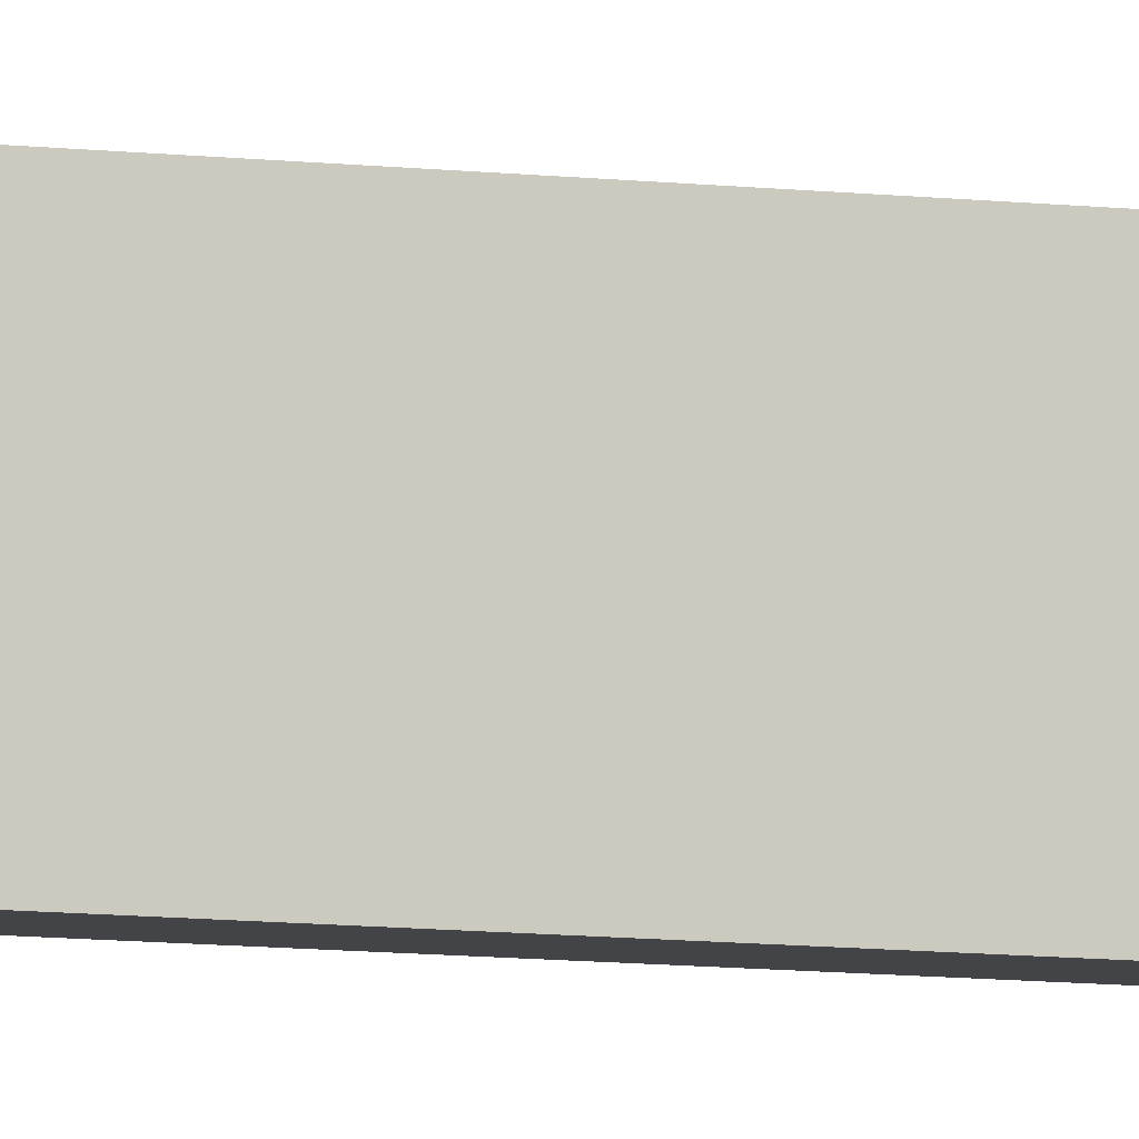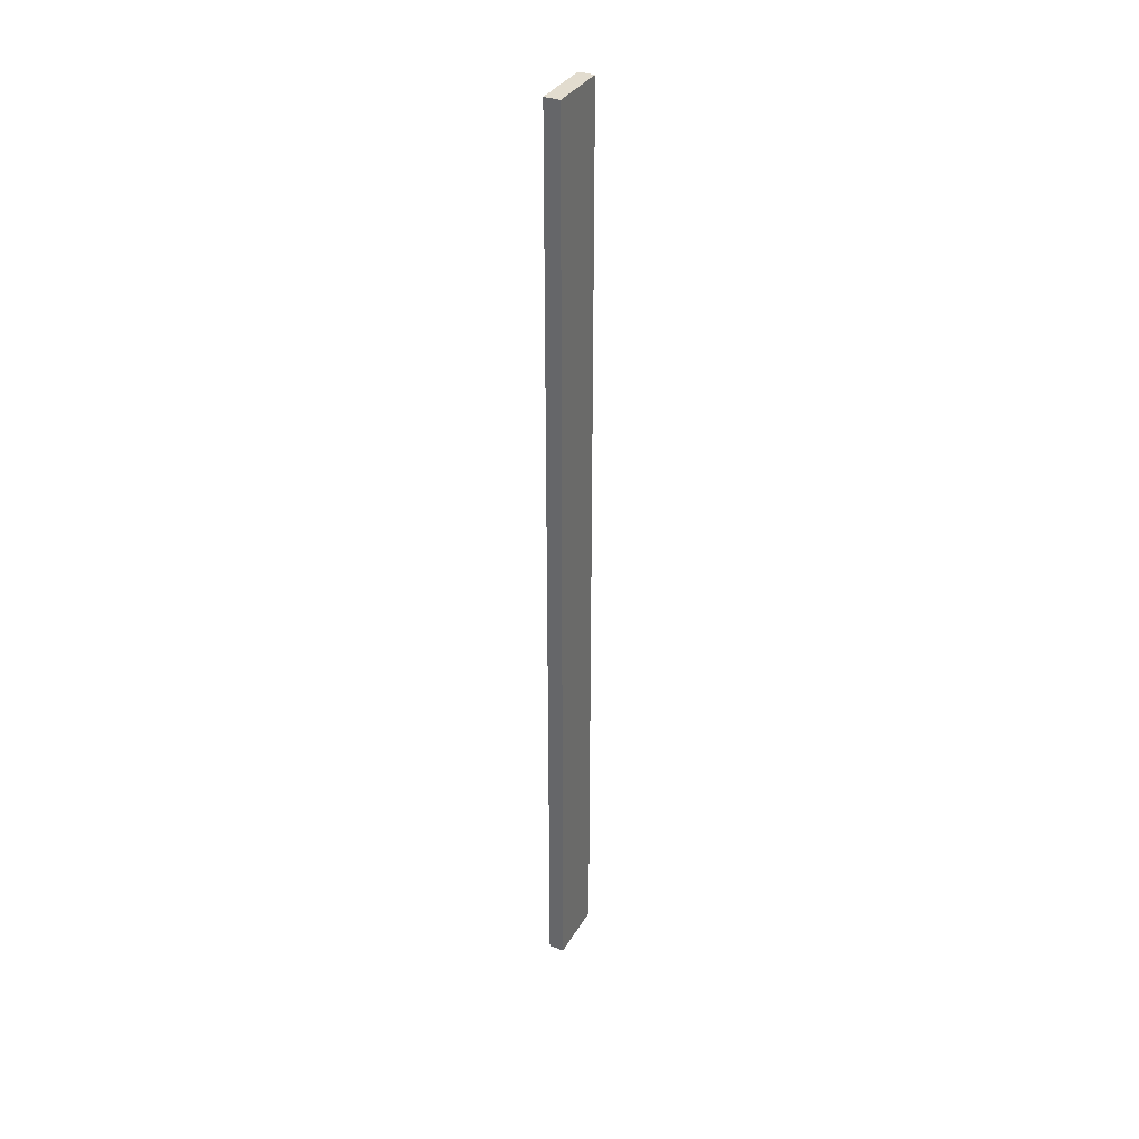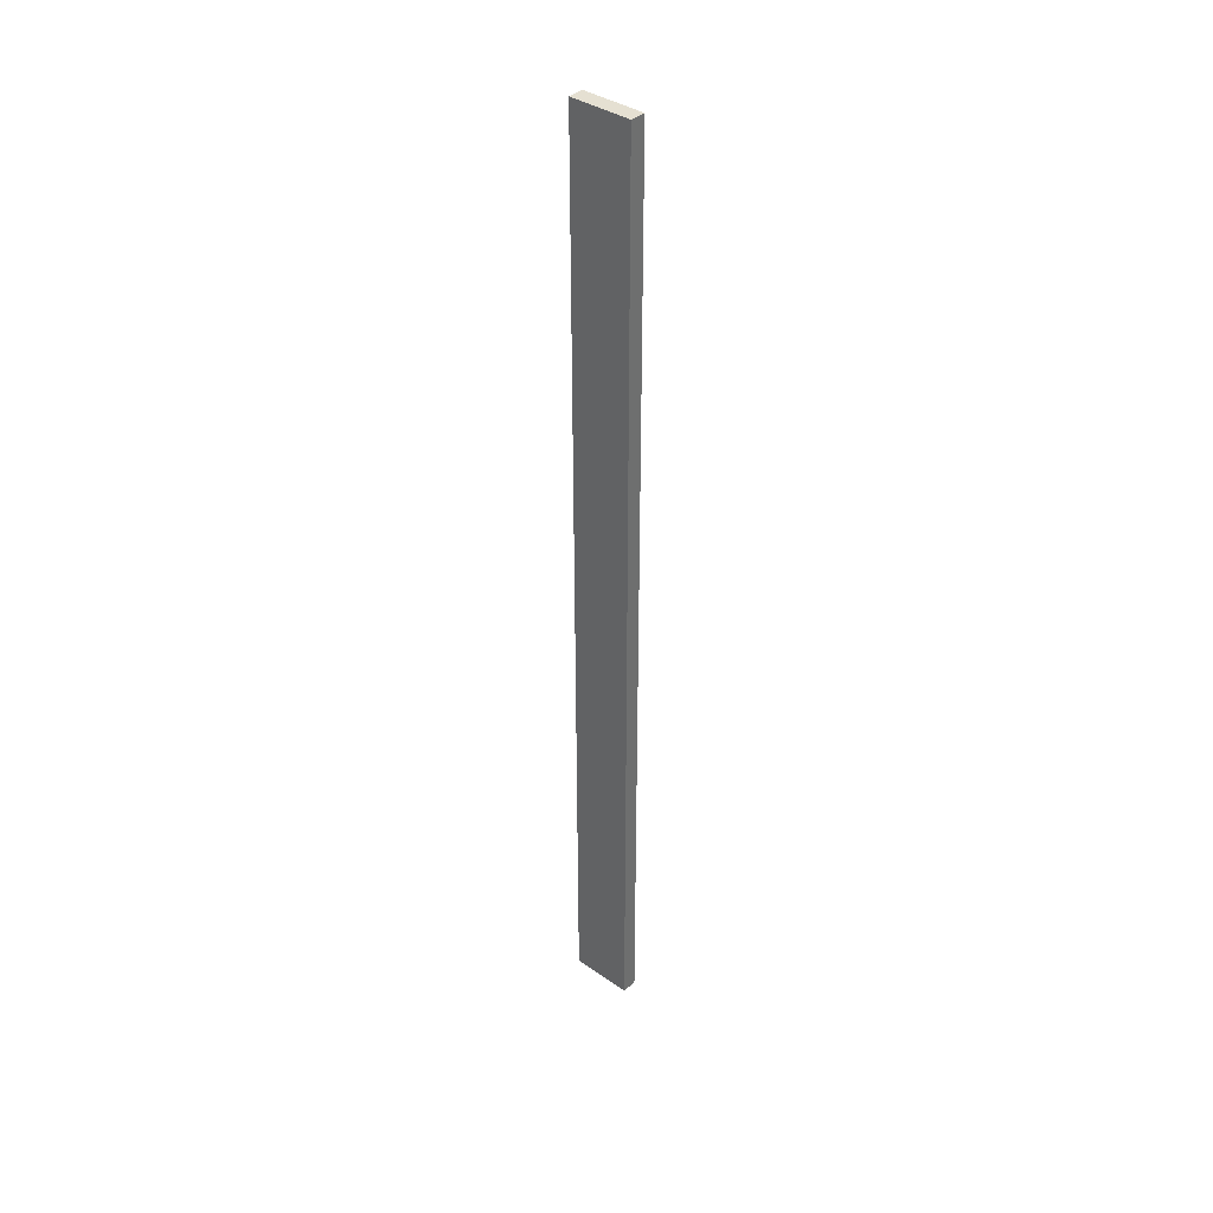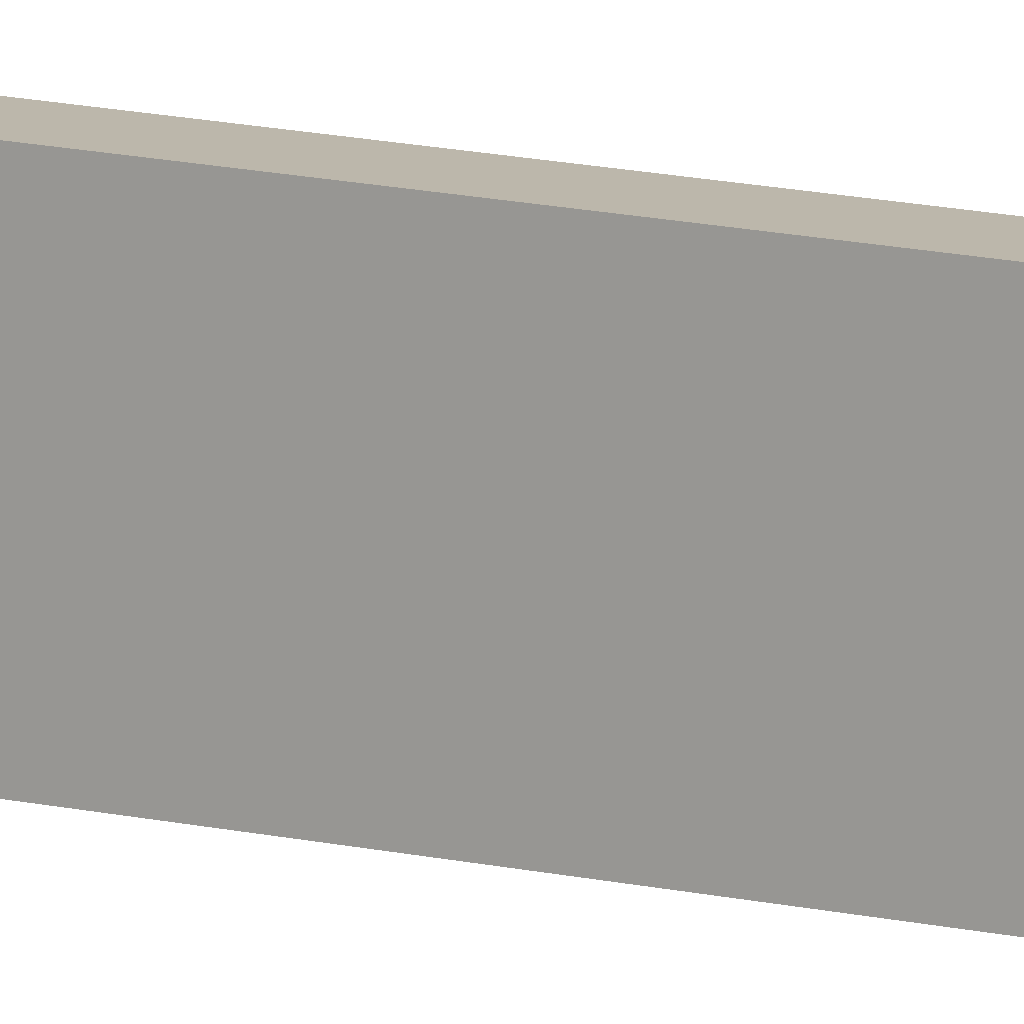
<metadata>
{"format":"obj","ext":"obj","renderer":"f3d","projection":"perspective","resolution":1024,"background":"white","views":[{"elev":-8.1,"azim":70.3,"up":"+Y"},{"elev":34.7,"azim":26.6,"up":"+Z"},{"elev":37.8,"azim":-48.4,"up":"+Z"},{"elev":14.4,"azim":-63.0,"up":"+Y"}]}
</metadata>
<code>
g pb_Mesh402516
v -70 18 -21
v -71 18 -21
v -70 22 -21
v -71 22 -21
v -71 18 -21
v -71 18 -82
v -71 22 -21
v -71 22 -82
v -71 18 -82
v -70 18 -82
v -71 22 -82
v -70 22 -82
v -70 18 -82
v -70 18 -21
v -70 22 -82
v -70 22 -21
v -70 22 -21
v -71 22 -21
v -70 22 -82
v -71 22 -82
v -70 18 -82
v -71 18 -82
v -70 18 -21
v -71 18 -21
g pb_Mesh402516_0
f 3 2 1
f 3 4 2
f 7 6 5
f 7 8 6
f 11 10 9
f 11 12 10
f 15 14 13
f 15 16 14
f 19 18 17
f 19 20 18
f 23 22 21
f 23 24 22

</code>
